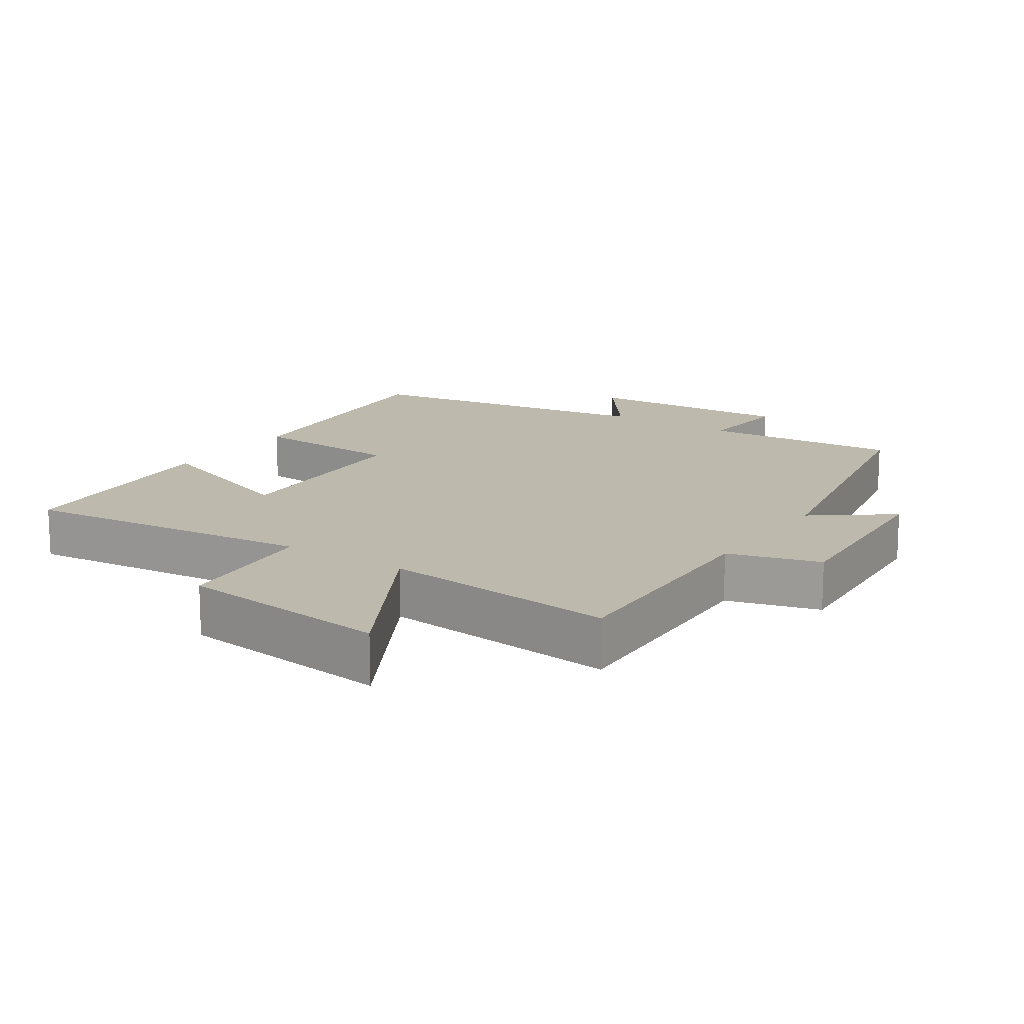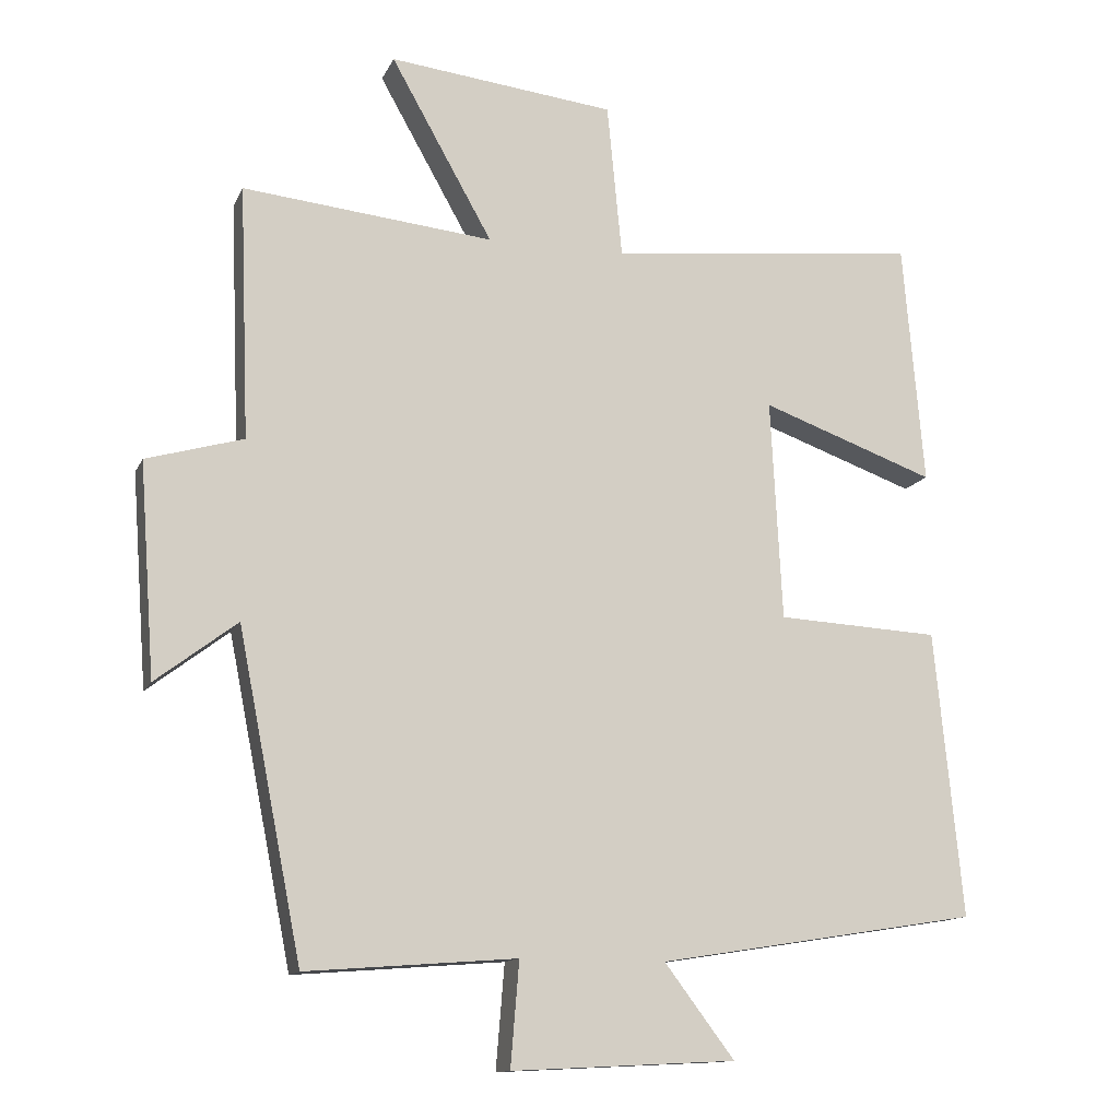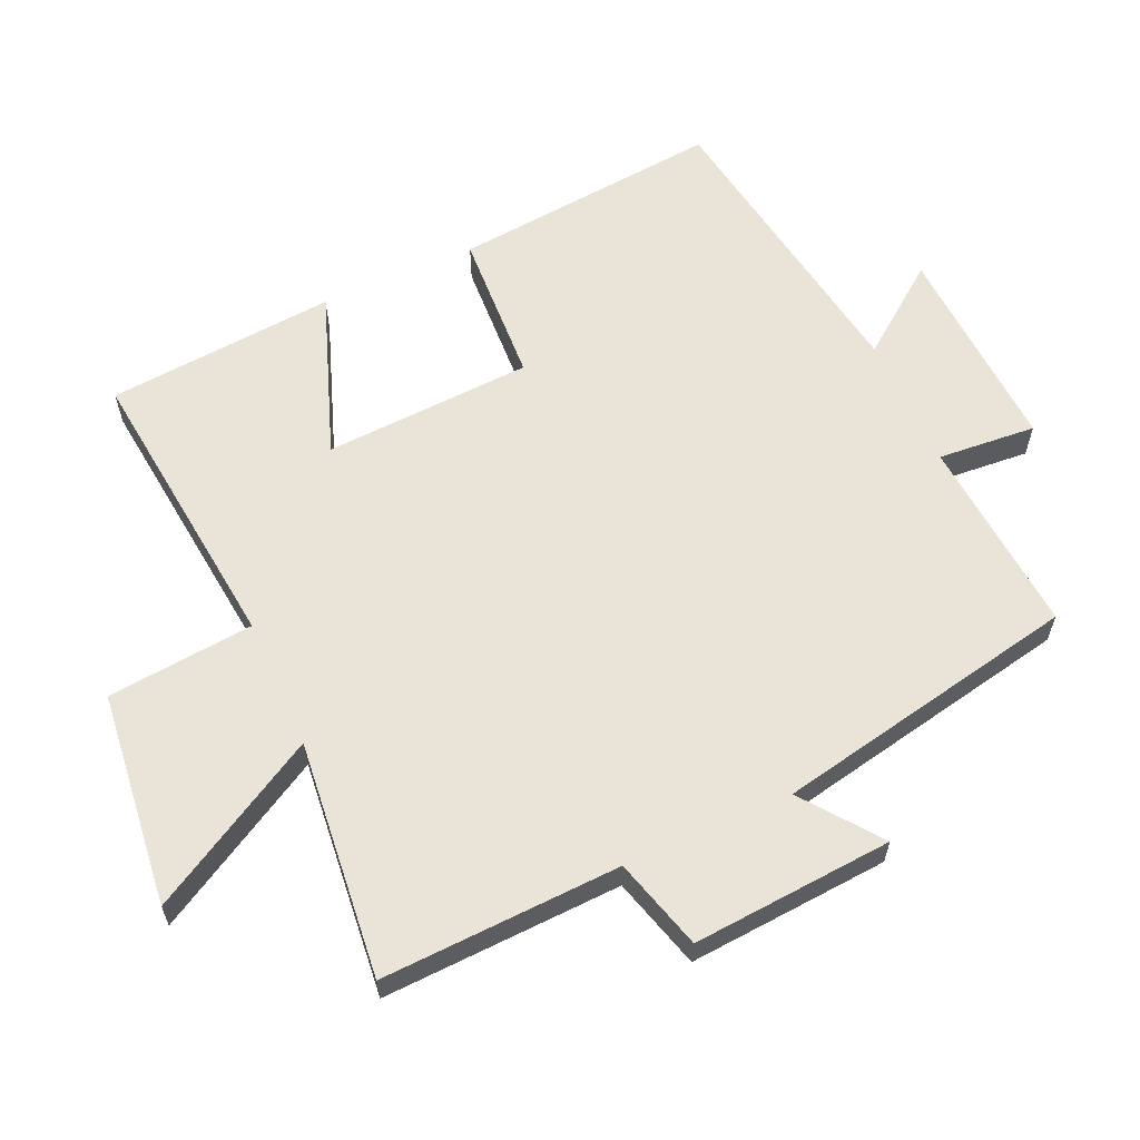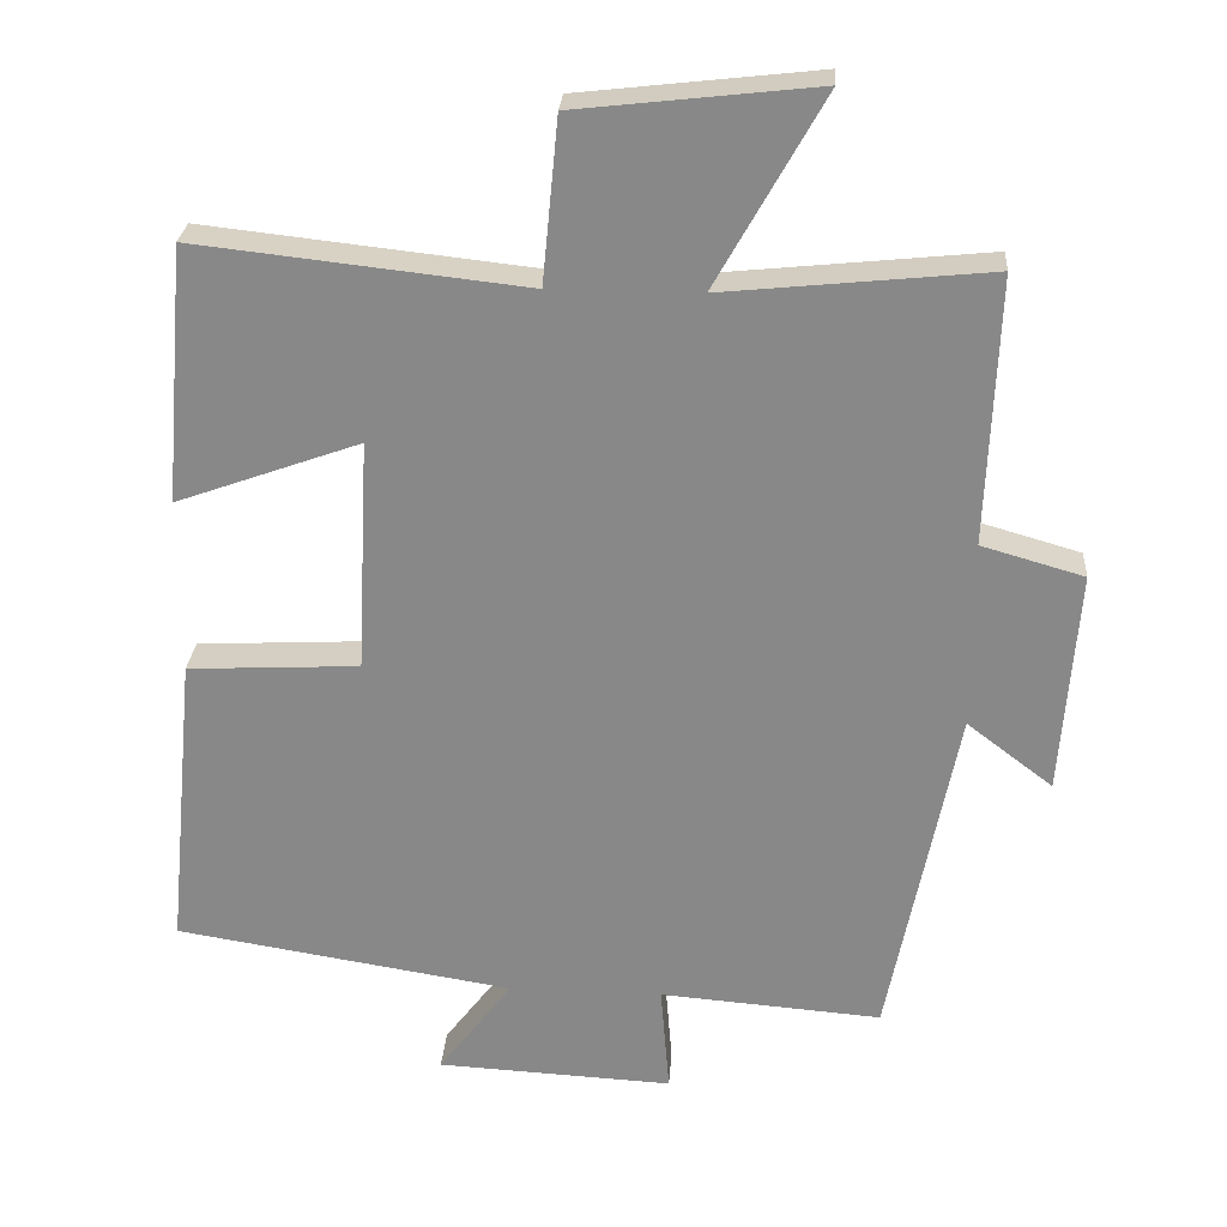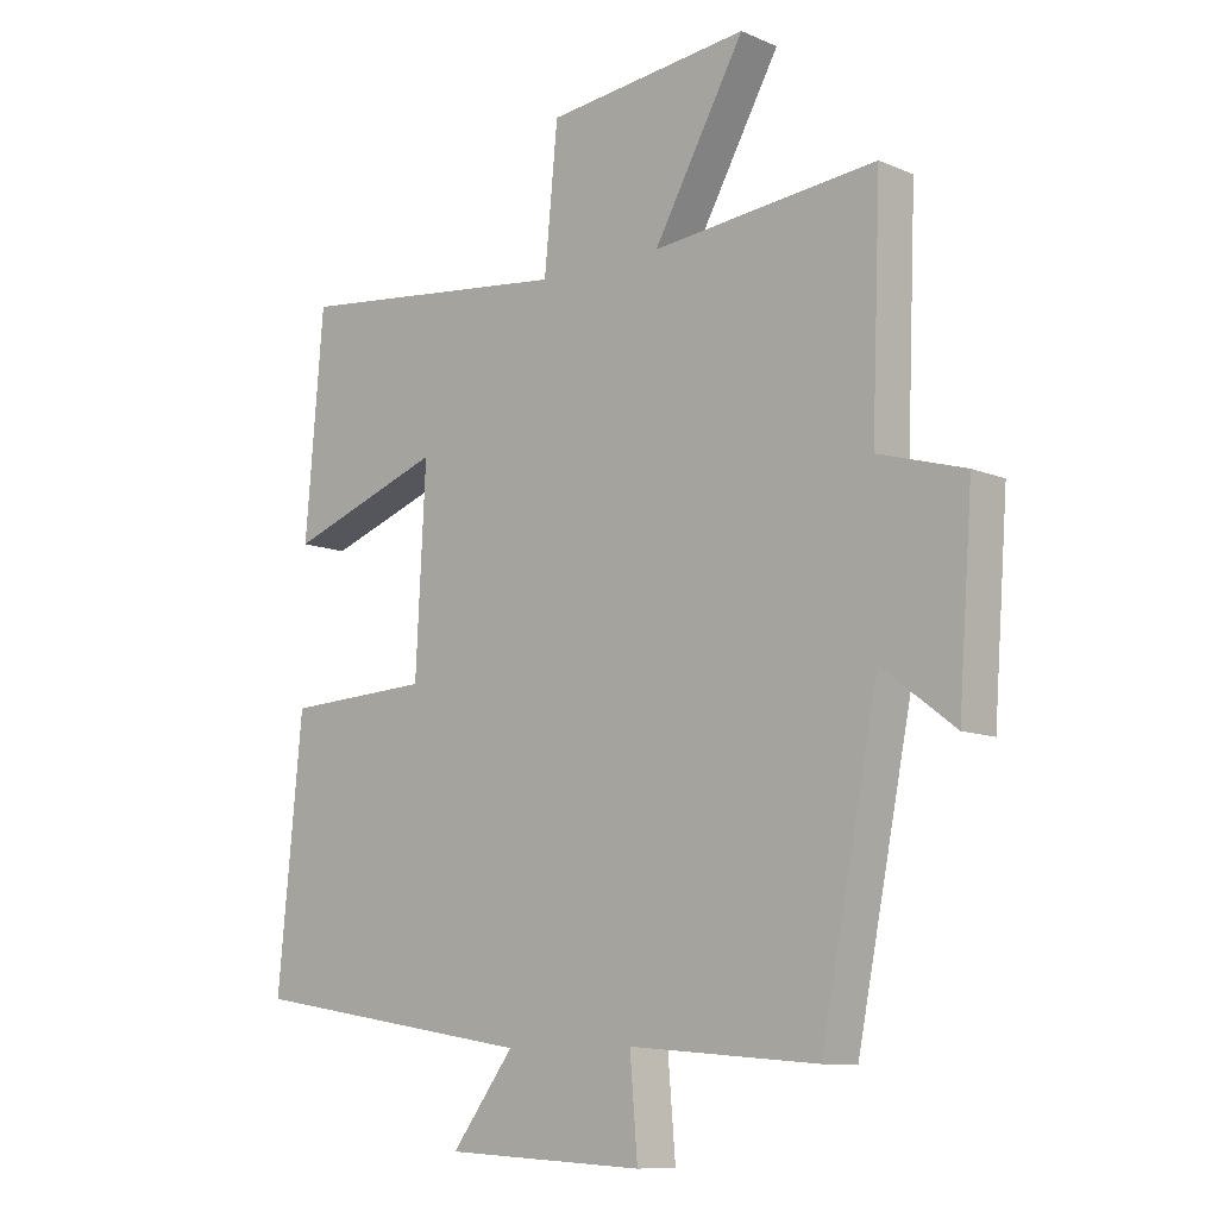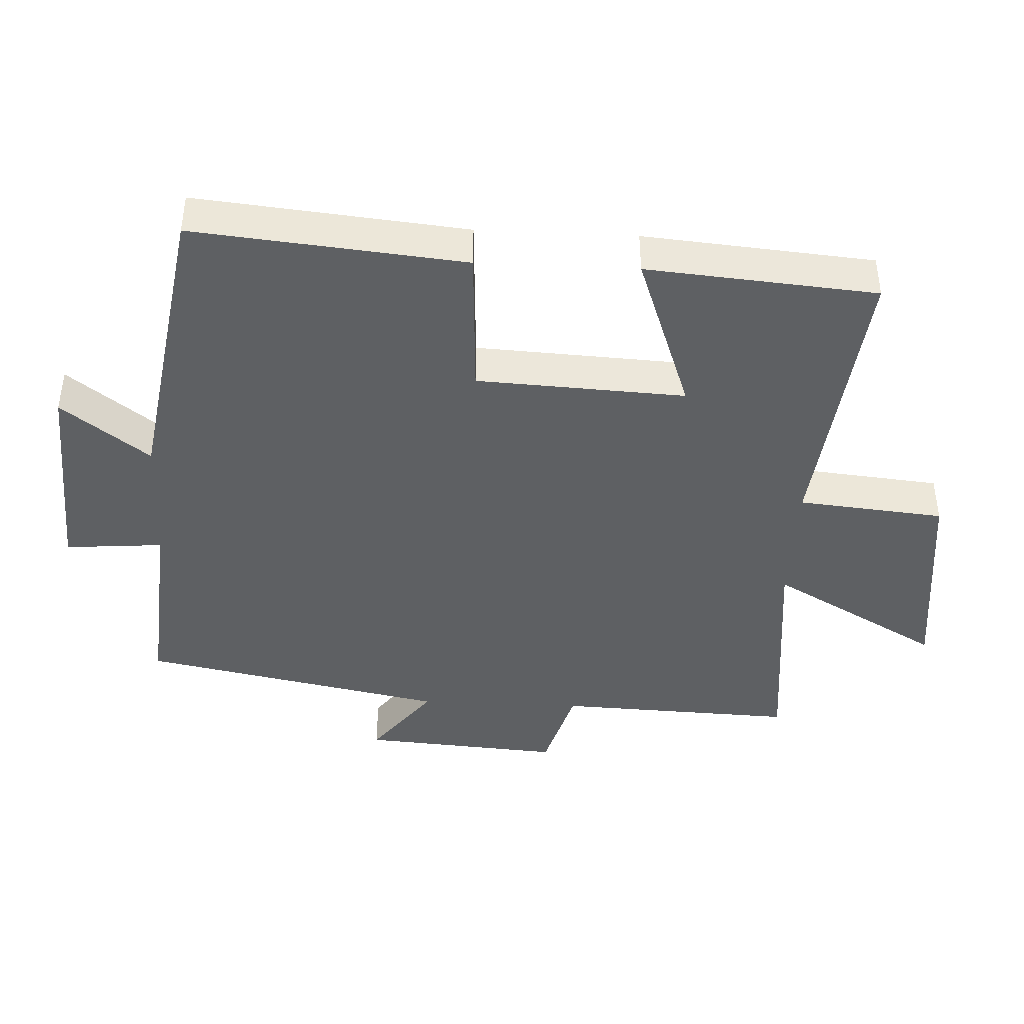
<metadata>
{"format":"obj","ext":"obj","renderer":"f3d","projection":"perspective","resolution":1024,"background":"white","views":[{"elev":15.0,"azim":34.1,"up":"+Y"},{"elev":-13.0,"azim":162.6,"up":"+Z"},{"elev":61.1,"azim":65.8,"up":"+Y"},{"elev":26.6,"azim":4.0,"up":"+Z"},{"elev":-9.9,"azim":42.4,"up":"+Z"},{"elev":-42.3,"azim":-92.8,"up":"+Y"}]}
</metadata>
<code>
v 0.514 0.07 0.536
v 0.5 0.07 0.181
v 0.636 0.07 0.142
v 0.614 0.07 -0.156
v 0.5 0.07 -0.069
v 0.41 0.07 -0.523
v 0.115 0.07 -0.5
v 0.127 0.07 -0.646
v -0.187 0.07 -0.63
v -0.089 0.07 -0.5
v -0.539 0.07 -0.428
v -0.5 0.07 -0.027
v -0.272 0.07 -0.015
v -0.256 0.07 0.295
v -0.5 0.07 0.207
v -0.471 0.07 0.548
v -0.034 0.07 0.5
v -0.013 0.07 0.718
v 0.305 0.07 0.754
v 0.162 0.07 0.5
v 0.514 0 0.536
v 0.5 0 0.181
v 0.636 0 0.142
v 0.614 0 -0.156
v 0.5 0 -0.069
v 0.41 0 -0.523
v 0.115 0 -0.5
v 0.127 0 -0.646
v -0.187 0 -0.63
v -0.089 0 -0.5
v -0.539 0 -0.428
v -0.5 0 -0.027
v -0.272 0 -0.015
v -0.256 0 0.295
v -0.5 0 0.207
v -0.471 0 0.548
v -0.034 0 0.5
v -0.013 0 0.718
v 0.305 0 0.754
v 0.162 0 0.5
f 17 18 19 20
f 14 15 16 17
f 13 14 17 20
f 10 11 12 13
f 10 13 20 1
f 7 8 9 10
f 5 6 7
f 5 7 10
f 2 3 4 5
f 2 5 10
f 1 2 10
f 40 39 38 37
f 37 36 35 34
f 40 37 34 33
f 33 32 31 30
f 21 40 33 30
f 30 29 28 27
f 27 26 25
f 30 27 25
f 25 24 23 22
f 30 25 22
f 30 22 21
f 1 21 22 2
f 2 22 23 3
f 3 23 24 4
f 4 24 25 5
f 5 25 26 6
f 6 26 27 7
f 7 27 28 8
f 8 28 29 9
f 9 29 30 10
f 10 30 31 11
f 11 31 32 12
f 12 32 33 13
f 13 33 34 14
f 14 34 35 15
f 15 35 36 16
f 16 36 37 17
f 17 37 38 18
f 18 38 39 19
f 19 39 40 20
f 20 40 21 1

</code>
